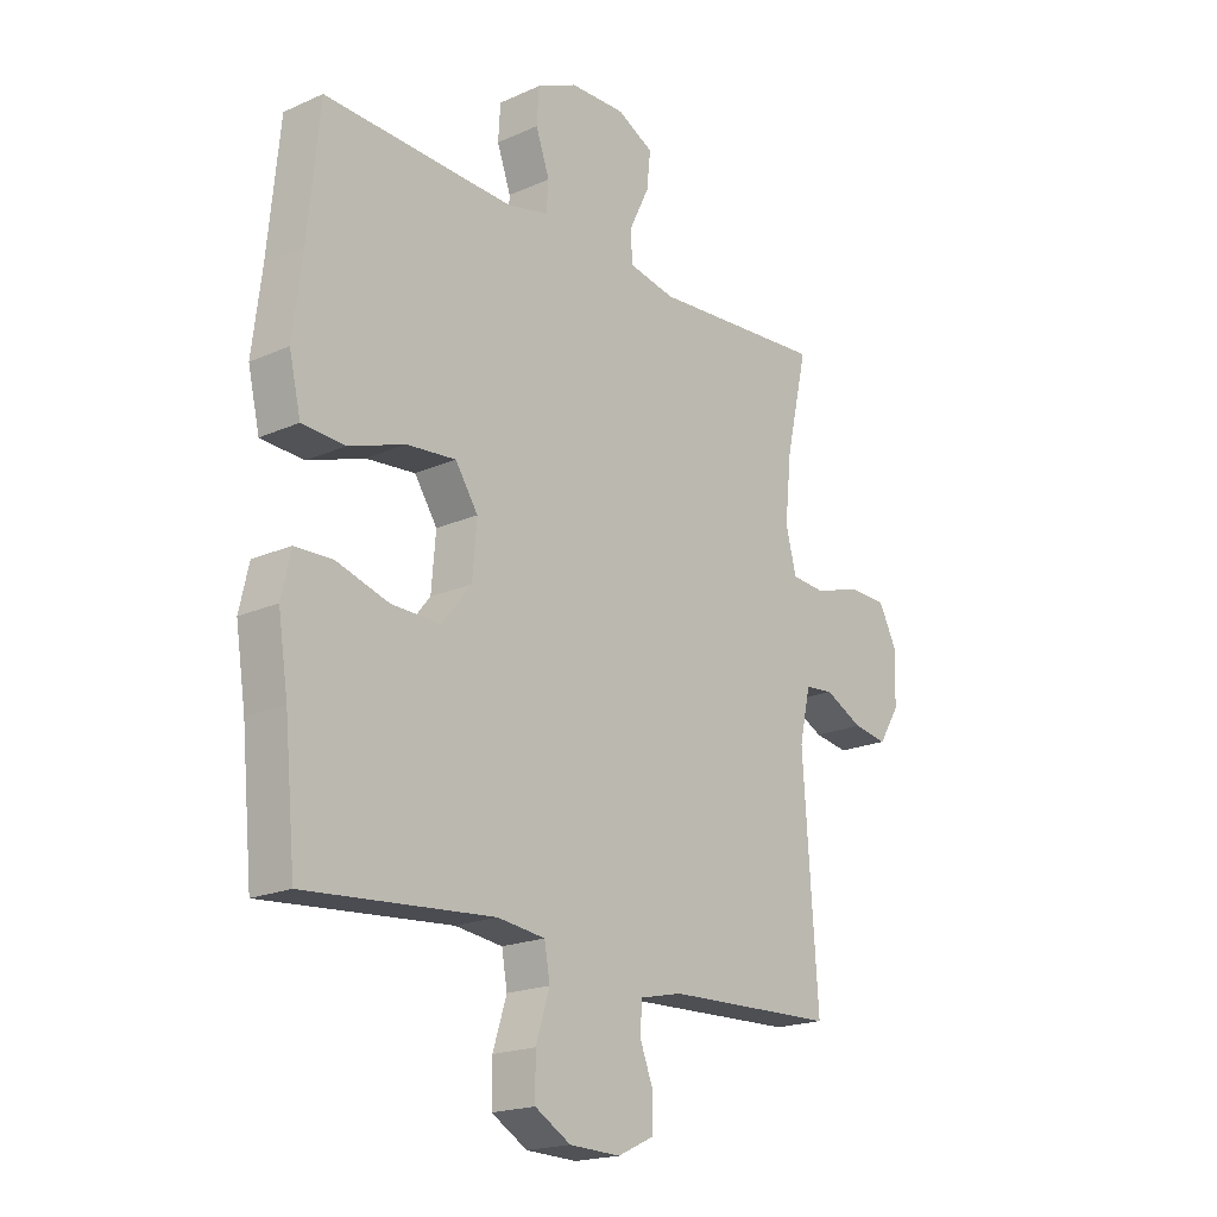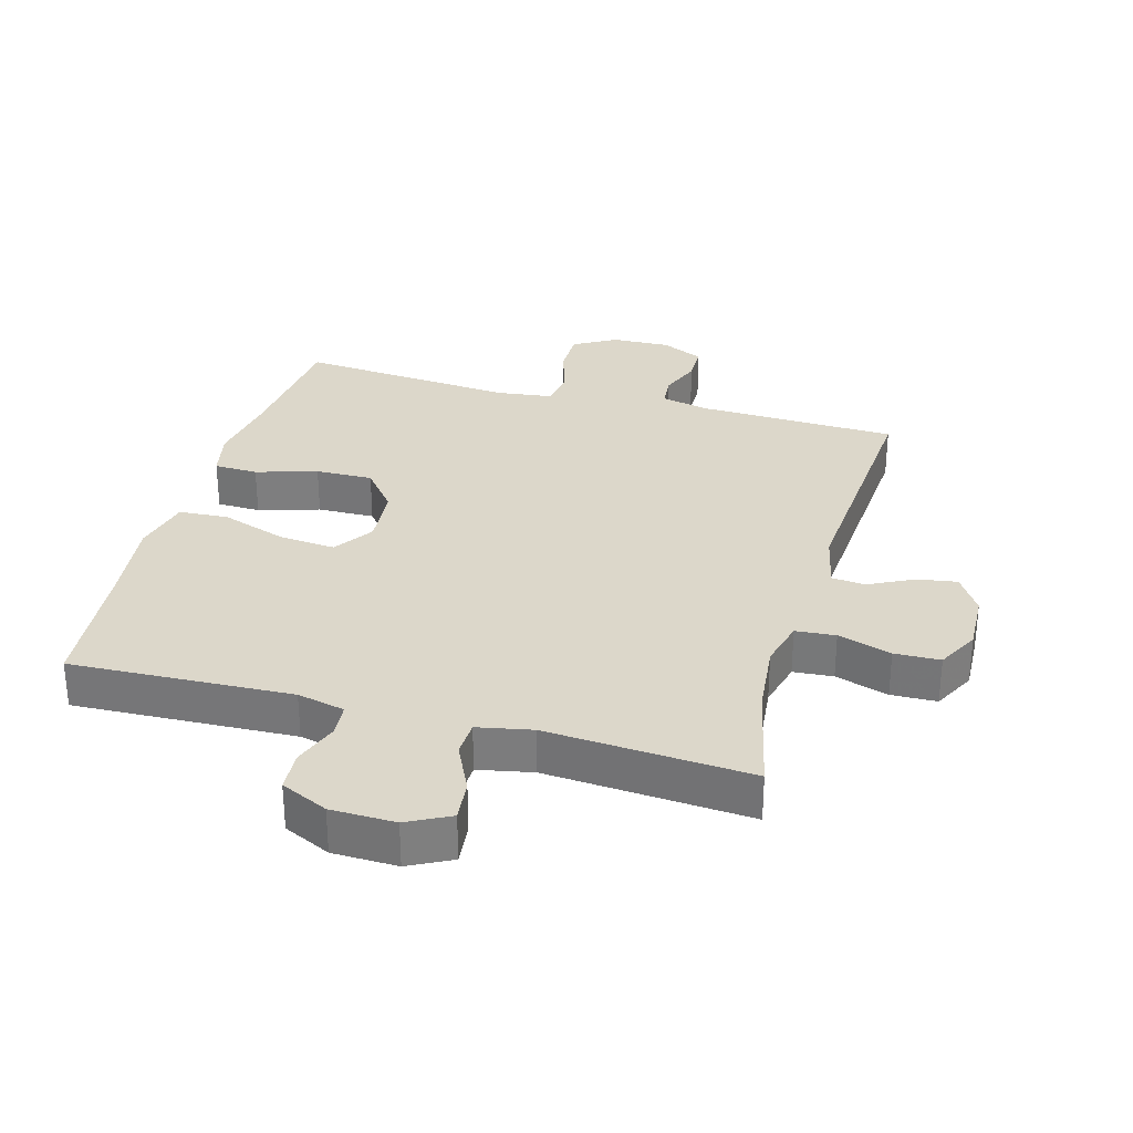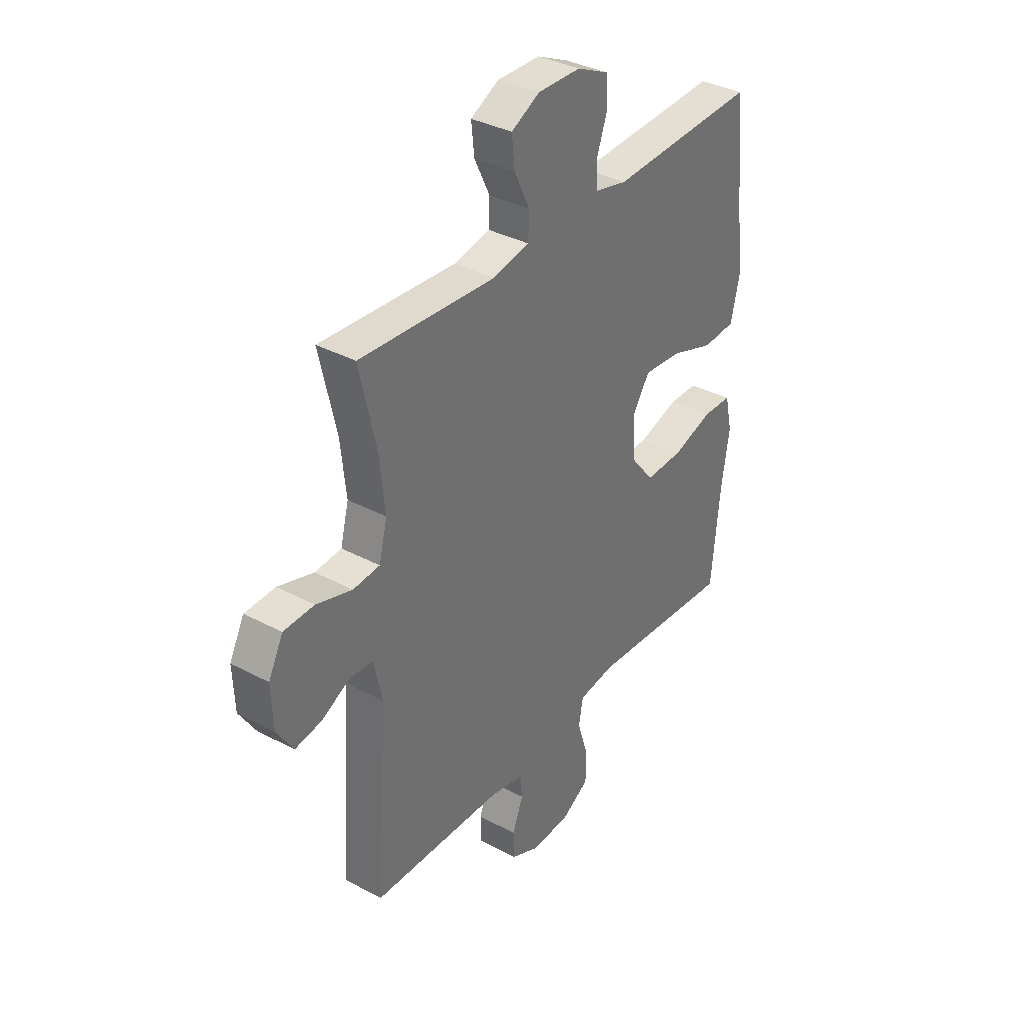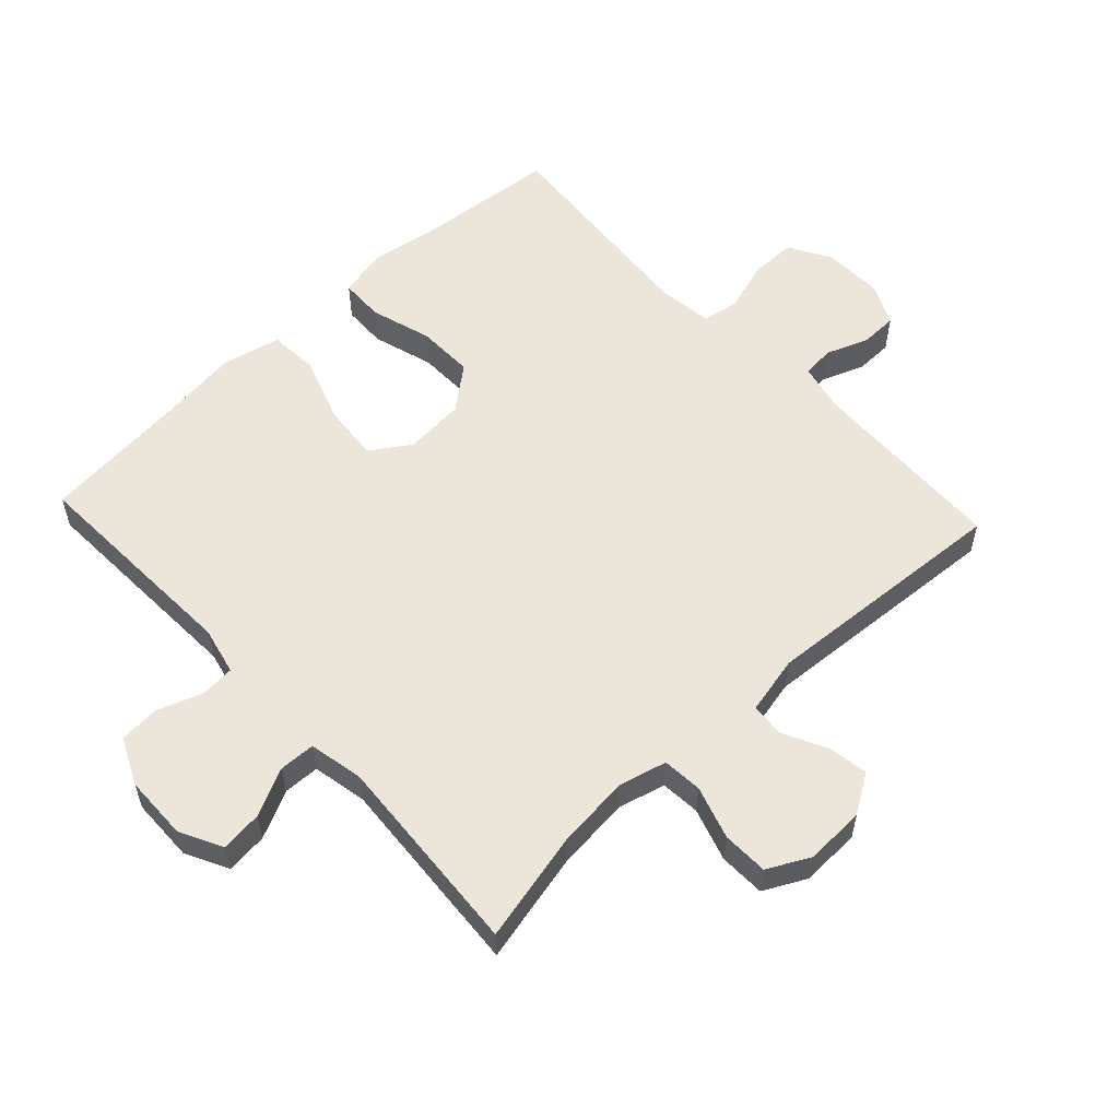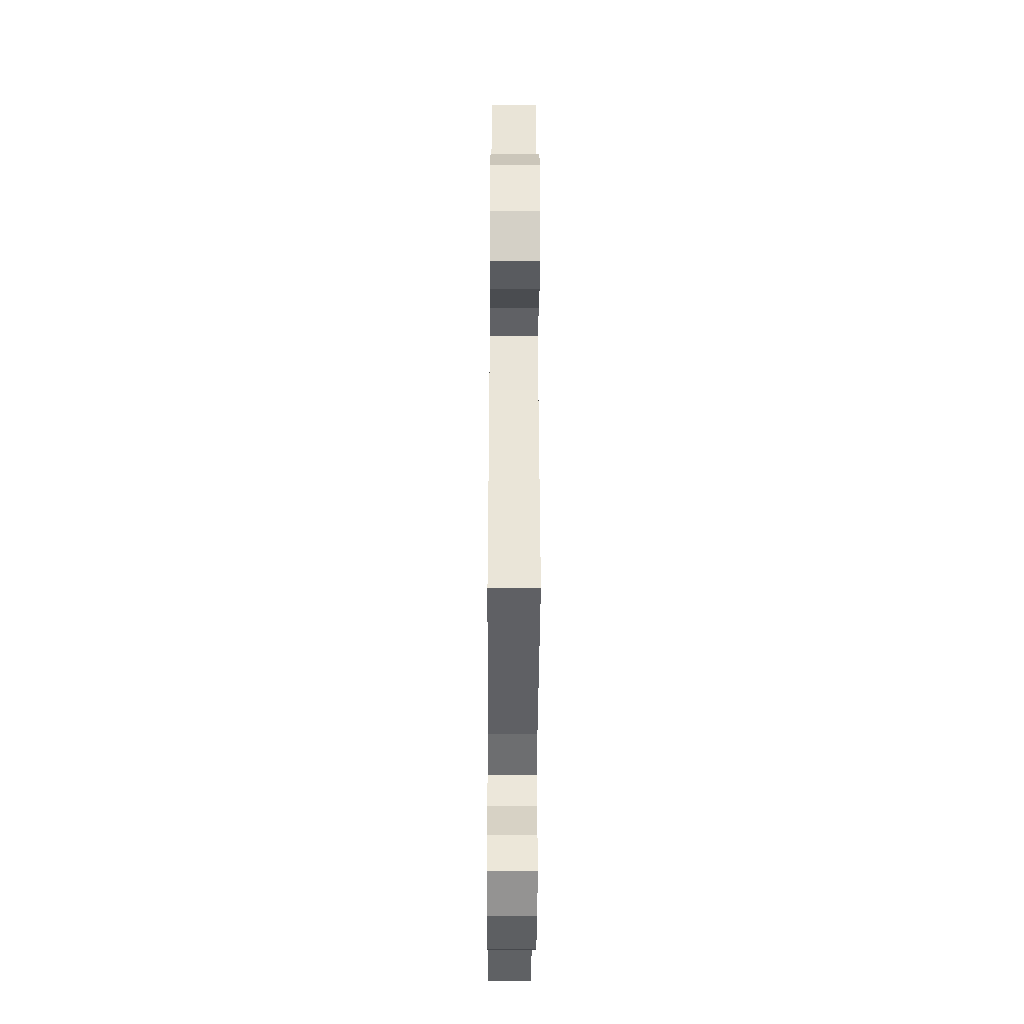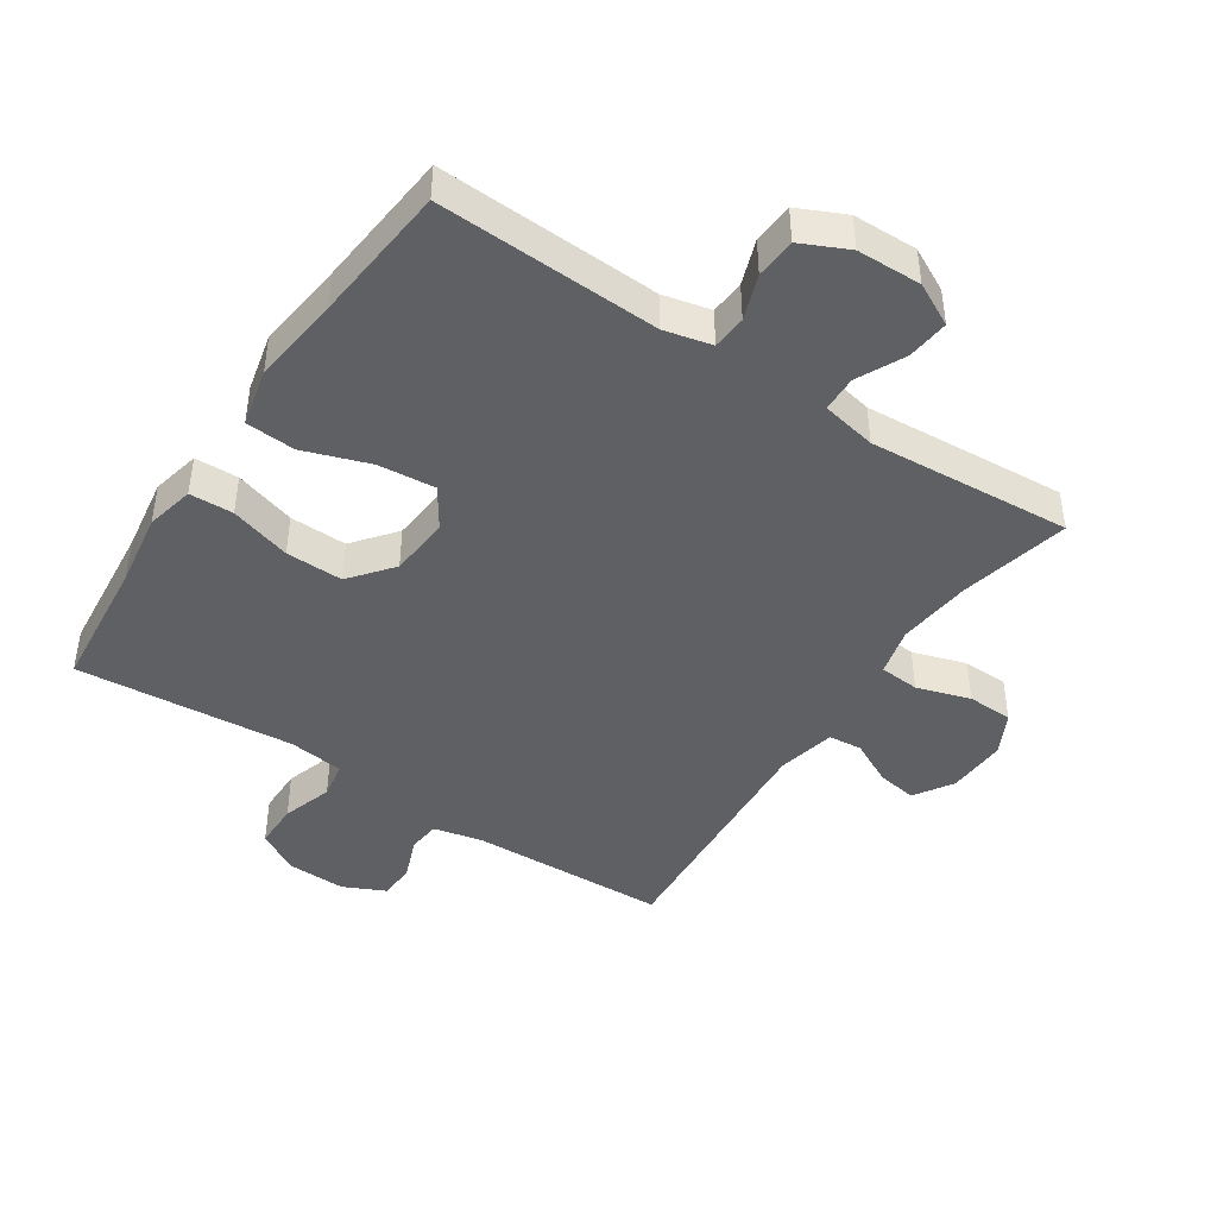
<metadata>
{"format":"obj","ext":"obj","renderer":"f3d","projection":"perspective","resolution":1024,"background":"white","views":[{"elev":-19.3,"azim":-50.2,"up":"+Z"},{"elev":30.7,"azim":15.7,"up":"+Y"},{"elev":35.7,"azim":125.2,"up":"+Z"},{"elev":56.7,"azim":47.0,"up":"+Y"},{"elev":-41.6,"azim":89.6,"up":"+Z"},{"elev":-43.9,"azim":-33.5,"up":"+Y"}]}
</metadata>
<code>
v 0.5 0.07 -0.5
v 0.191 0.07 -0.51
v 0.115 0.07 -0.527
v 0.11 0.07 -0.577
v 0.135 0.07 -0.642
v 0.134 0.07 -0.7
v 0.068 0.07 -0.731
v -0.024 0.07 -0.728
v -0.089 0.07 -0.69
v -0.089 0.07 -0.619
v -0.064 0.07 -0.54
v -0.074 0.07 -0.483
v -0.16 0.07 -0.472
v -0.5 0.07 -0.5
v -0.52 0.07 -0.291
v -0.538 0.07 -0.174
v -0.521 0.07 -0.099
v -0.453 0.07 -0.097
v -0.358 0.07 -0.126
v -0.269 0.07 -0.128
v -0.216 0.07 -0.062
v -0.208 0.07 0.032
v -0.249 0.07 0.094
v -0.338 0.07 0.086
v -0.44 0.07 0.051
v -0.517 0.07 0.056
v -0.538 0.07 0.147
v -0.521 0.07 0.284
v -0.5 0.07 0.5
v -0.156 0.07 0.485
v -0.082 0.07 0.502
v -0.078 0.07 0.555
v -0.103 0.07 0.625
v -0.099 0.07 0.688
v -0.026 0.07 0.722
v 0.074 0.07 0.724
v 0.14 0.07 0.69
v 0.133 0.07 0.625
v 0.097 0.07 0.551
v 0.099 0.07 0.495
v 0.184 0.07 0.478
v 0.5 0.07 0.5
v 0.461 0.07 0.329
v 0.449 0.07 0.214
v 0.468 0.07 0.139
v 0.53 0.07 0.134
v 0.613 0.07 0.16
v 0.684 0.07 0.158
v 0.718 0.07 0.092
v 0.714 0.07 -0.001
v 0.676 0.07 -0.061
v 0.614 0.07 -0.051
v 0.545 0.07 -0.016
v 0.493 0.07 -0.021
v 0.473 0.07 -0.111
v 0.5 0 -0.5
v 0.191 0 -0.51
v 0.115 0 -0.527
v 0.11 0 -0.577
v 0.135 0 -0.642
v 0.134 0 -0.7
v 0.068 0 -0.731
v -0.024 0 -0.728
v -0.089 0 -0.69
v -0.089 0 -0.619
v -0.064 0 -0.54
v -0.074 0 -0.483
v -0.16 0 -0.472
v -0.5 0 -0.5
v -0.52 0 -0.291
v -0.538 0 -0.174
v -0.521 0 -0.099
v -0.453 0 -0.097
v -0.358 0 -0.126
v -0.269 0 -0.128
v -0.216 0 -0.062
v -0.208 0 0.032
v -0.249 0 0.094
v -0.338 0 0.086
v -0.44 0 0.051
v -0.517 0 0.056
v -0.538 0 0.147
v -0.521 0 0.284
v -0.5 0 0.5
v -0.156 0 0.485
v -0.082 0 0.502
v -0.078 0 0.555
v -0.103 0 0.625
v -0.099 0 0.688
v -0.026 0 0.722
v 0.074 0 0.724
v 0.14 0 0.69
v 0.133 0 0.625
v 0.097 0 0.551
v 0.099 0 0.495
v 0.184 0 0.478
v 0.5 0 0.5
v 0.461 0 0.329
v 0.449 0 0.214
v 0.468 0 0.139
v 0.53 0 0.134
v 0.613 0 0.16
v 0.684 0 0.158
v 0.718 0 0.092
v 0.714 0 -0.001
v 0.676 0 -0.061
v 0.614 0 -0.051
v 0.545 0 -0.016
v 0.493 0 -0.021
v 0.473 0 -0.111
f 50 51 52 53
f 48 49 50 53
f 46 47 48 53
f 45 46 53 54
f 44 45 54 55
f 41 42 43
f 40 41 43 44
f 36 37 38 39
f 36 39 40
f 35 36 40
f 32 33 34 35
f 31 32 35 40
f 30 31 40 44
f 28 29 30 44
f 24 25 26 27
f 23 24 27 28
f 16 17 18 19
f 15 16 19 20
f 13 14 15 20
f 12 13 20 21
f 8 9 10 11
f 8 11 12
f 7 8 12
f 4 5 6 7
f 3 4 7 12
f 2 3 12 21
f 23 28 44 55
f 22 23 55 1
f 1 2 21 22
f 108 107 106 105
f 108 105 104 103
f 108 103 102 101
f 109 108 101 100
f 110 109 100 99
f 98 97 96
f 99 98 96 95
f 94 93 92 91
f 95 94 91
f 95 91 90
f 90 89 88 87
f 95 90 87 86
f 99 95 86 85
f 99 85 84 83
f 82 81 80 79
f 83 82 79 78
f 74 73 72 71
f 75 74 71 70
f 75 70 69 68
f 76 75 68 67
f 66 65 64 63
f 67 66 63
f 67 63 62
f 62 61 60 59
f 67 62 59 58
f 76 67 58 57
f 110 99 83 78
f 56 110 78 77
f 77 76 57 56
f 1 56 57 2
f 2 57 58 3
f 3 58 59 4
f 4 59 60 5
f 5 60 61 6
f 6 61 62 7
f 7 62 63 8
f 8 63 64 9
f 9 64 65 10
f 10 65 66 11
f 11 66 67 12
f 12 67 68 13
f 13 68 69 14
f 14 69 70 15
f 15 70 71 16
f 16 71 72 17
f 17 72 73 18
f 18 73 74 19
f 19 74 75 20
f 20 75 76 21
f 21 76 77 22
f 22 77 78 23
f 23 78 79 24
f 24 79 80 25
f 25 80 81 26
f 26 81 82 27
f 27 82 83 28
f 28 83 84 29
f 29 84 85 30
f 30 85 86 31
f 31 86 87 32
f 32 87 88 33
f 33 88 89 34
f 34 89 90 35
f 35 90 91 36
f 36 91 92 37
f 37 92 93 38
f 38 93 94 39
f 39 94 95 40
f 40 95 96 41
f 41 96 97 42
f 42 97 98 43
f 43 98 99 44
f 44 99 100 45
f 45 100 101 46
f 46 101 102 47
f 47 102 103 48
f 48 103 104 49
f 49 104 105 50
f 50 105 106 51
f 51 106 107 52
f 52 107 108 53
f 53 108 109 54
f 54 109 110 55
f 55 110 56 1

</code>
